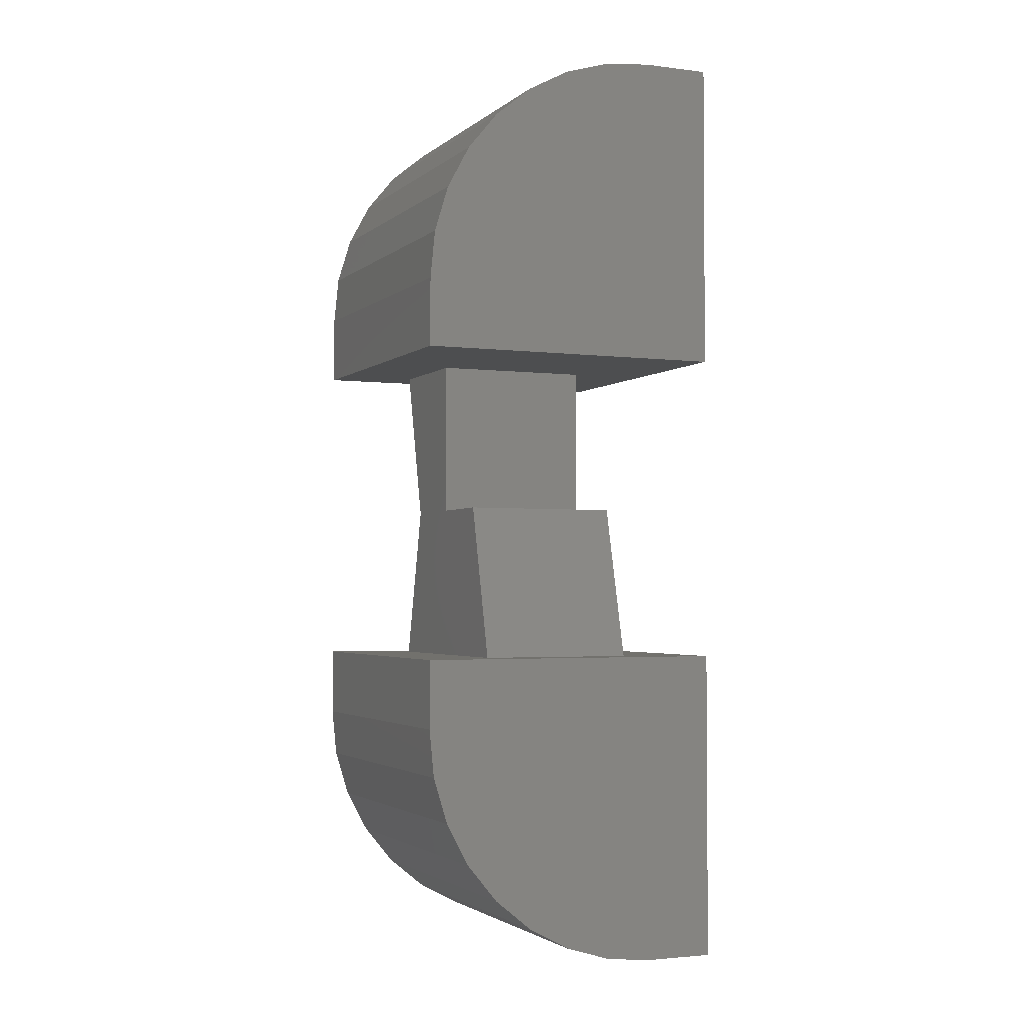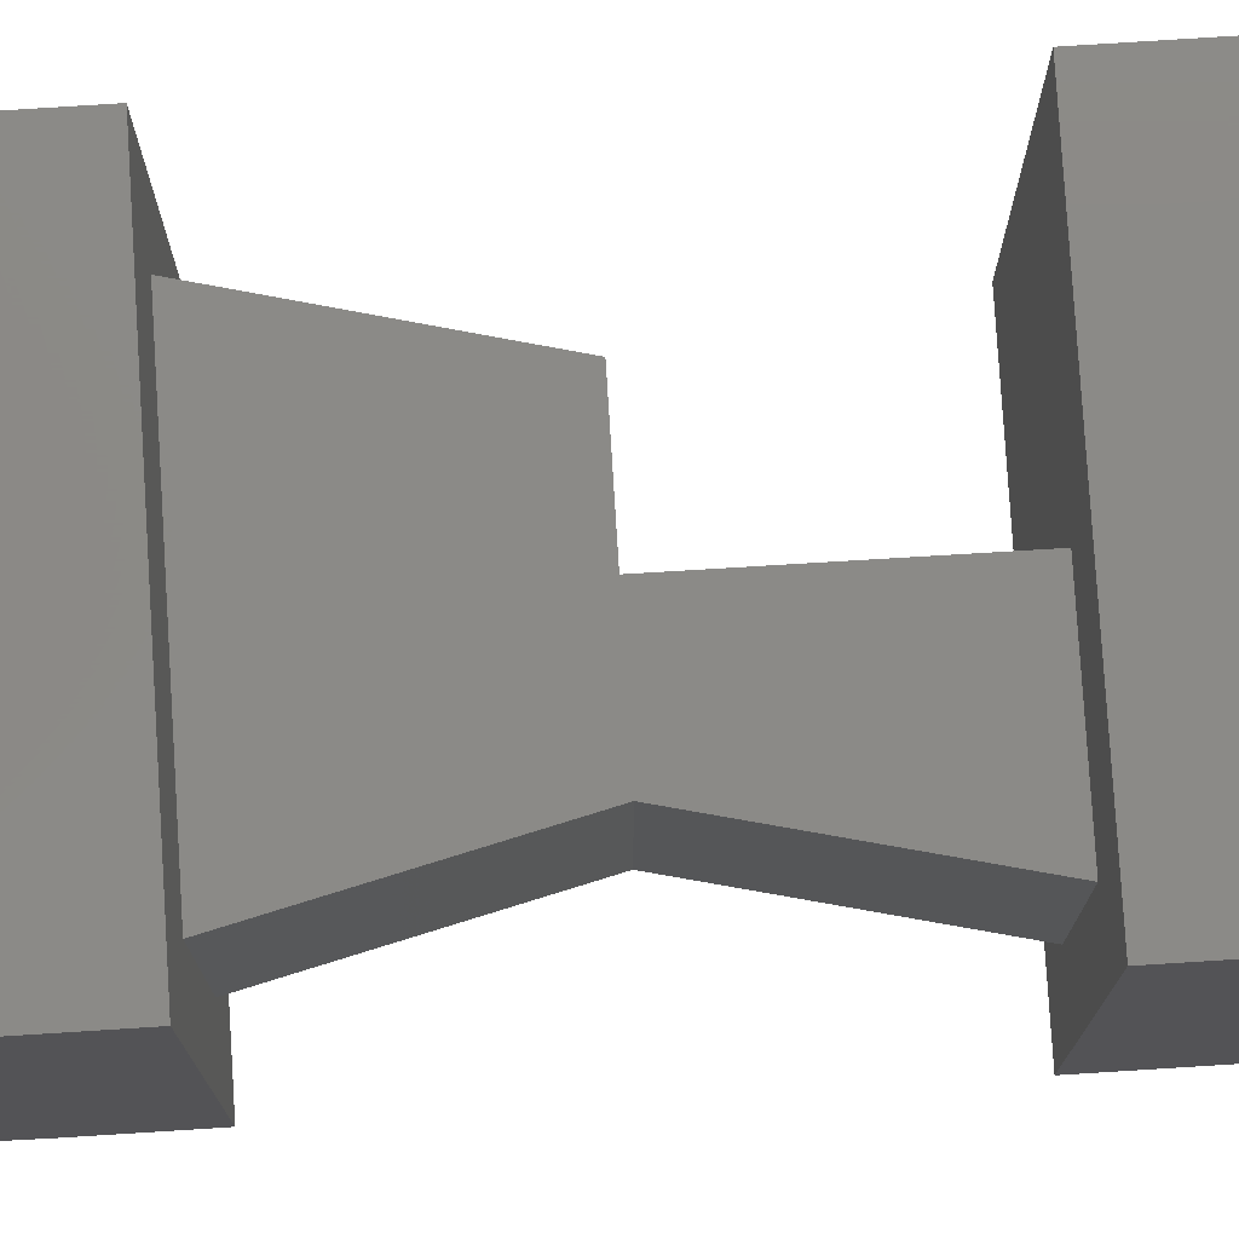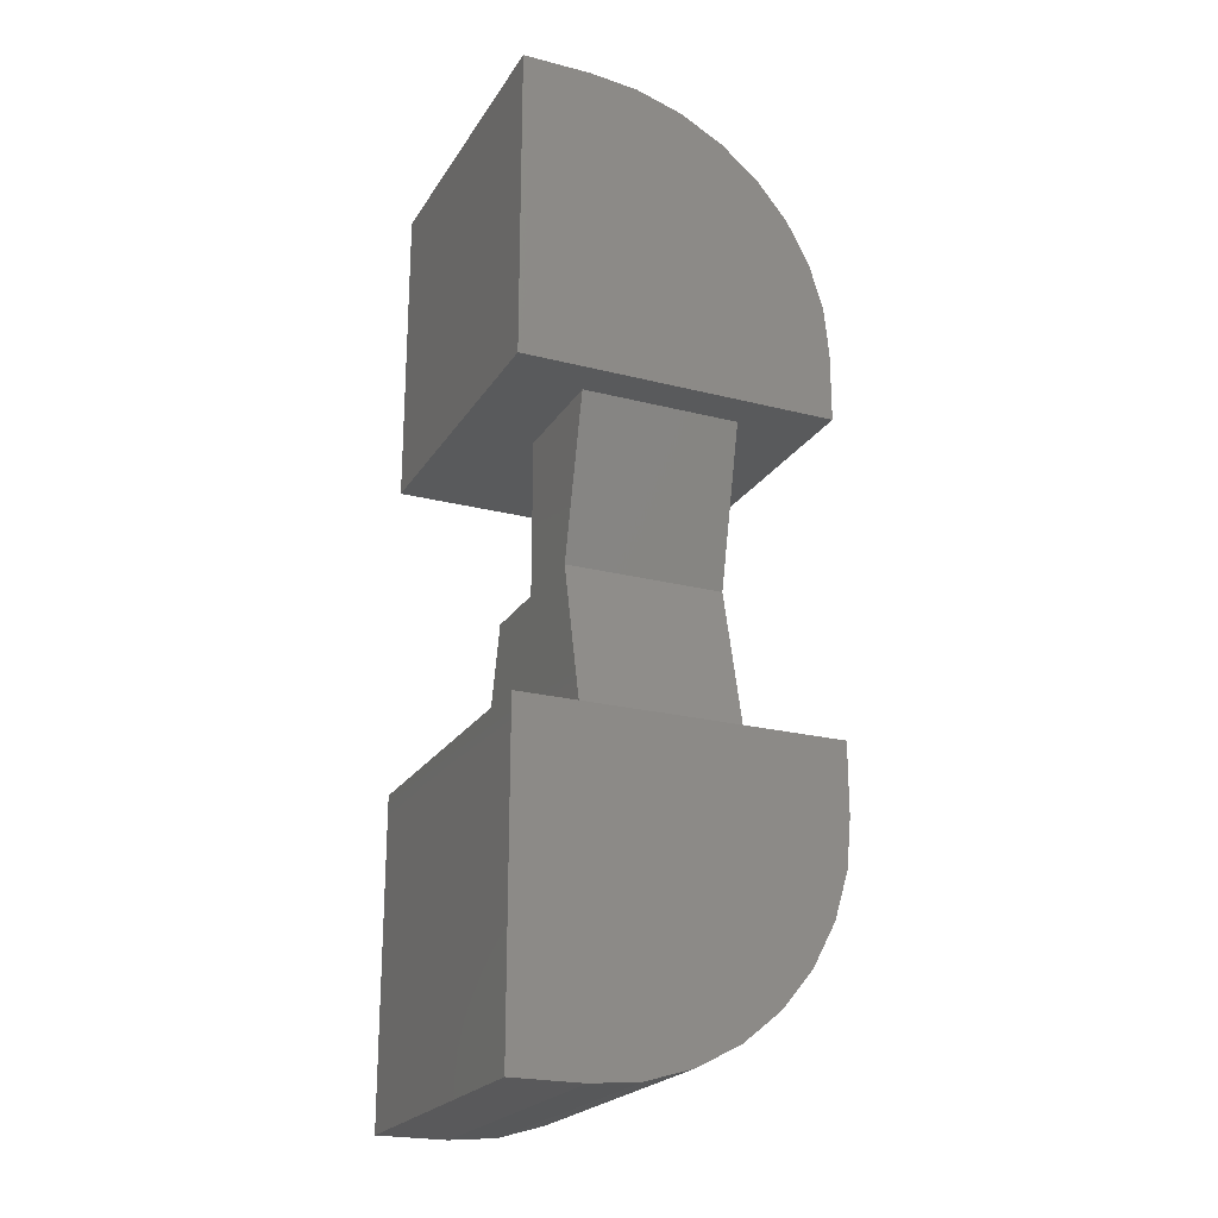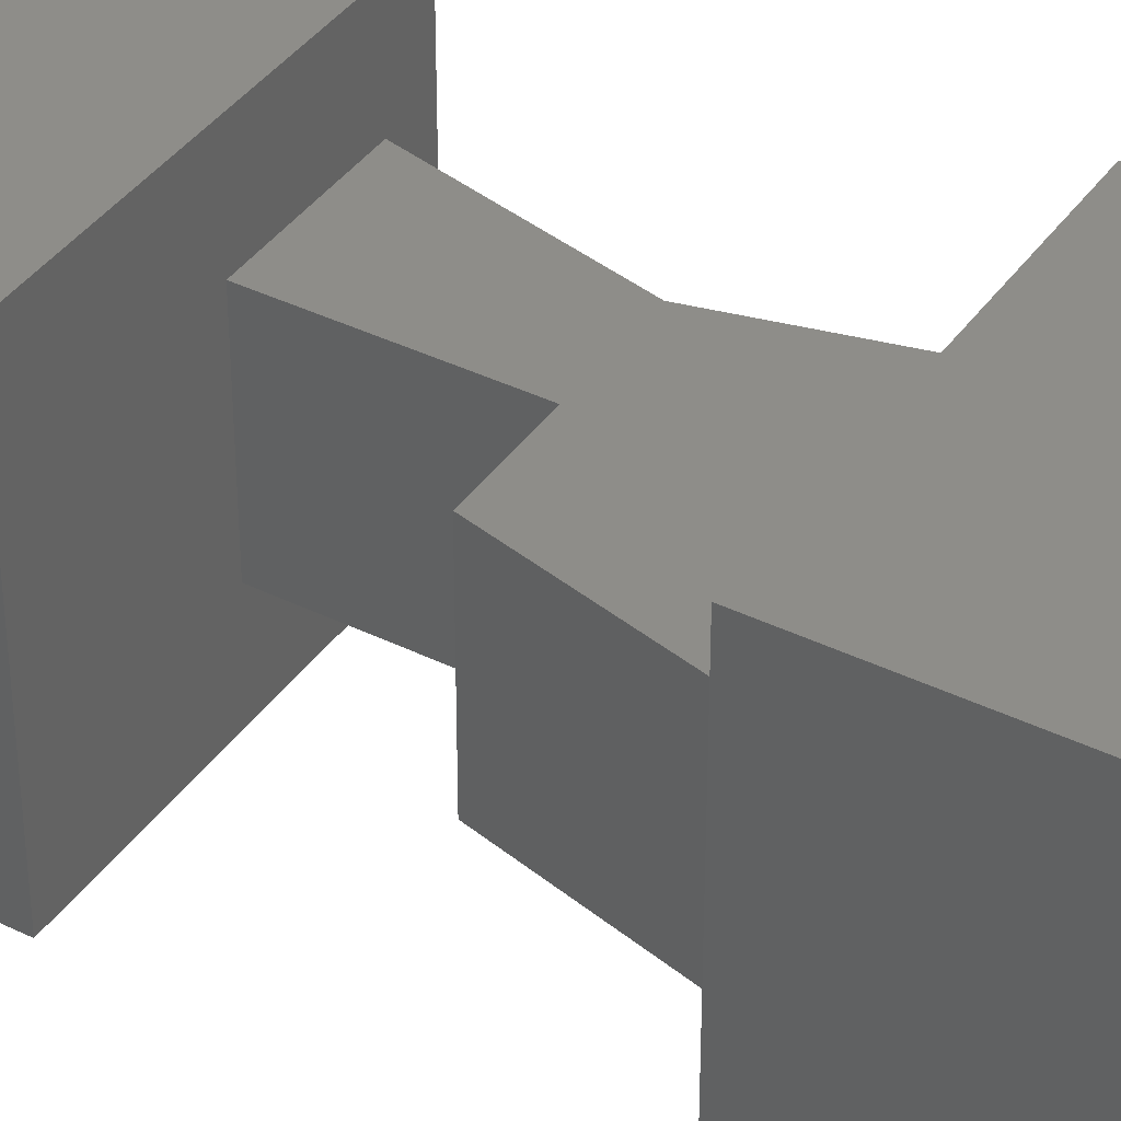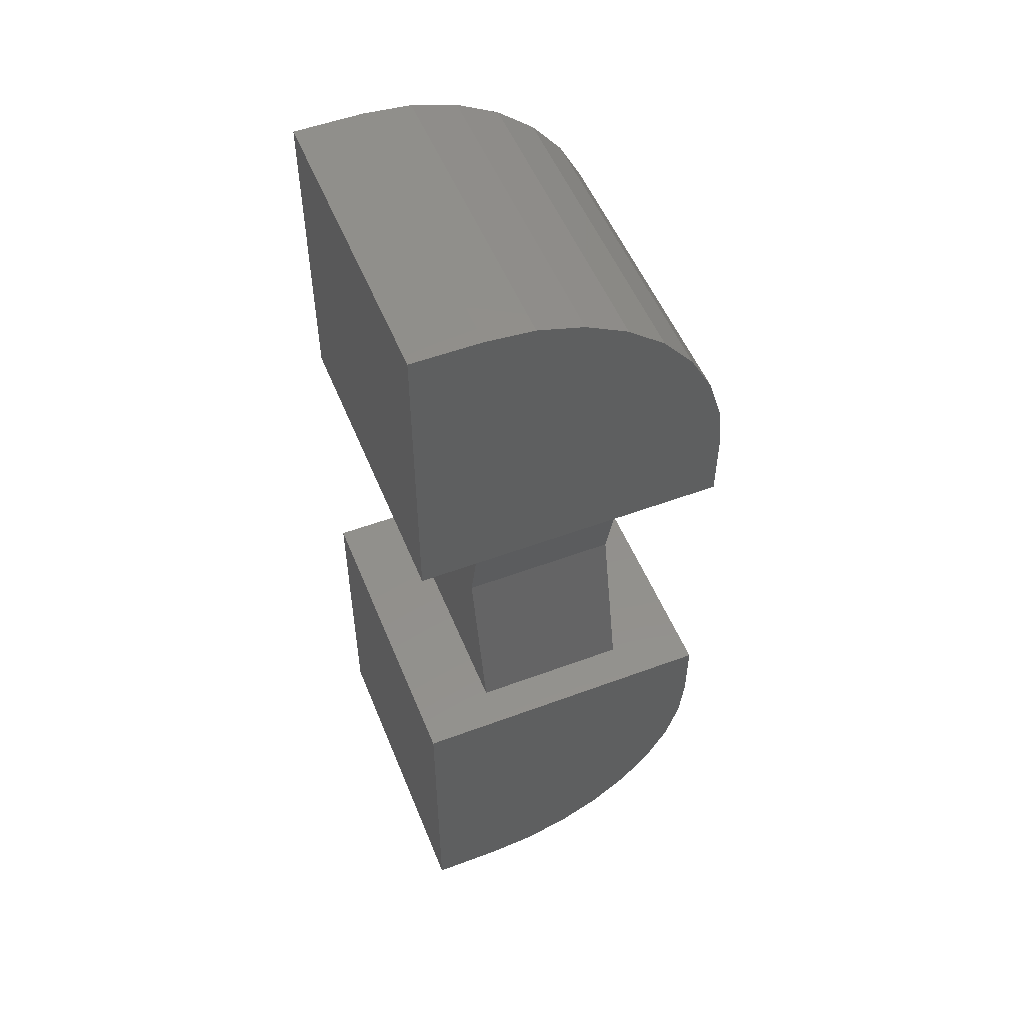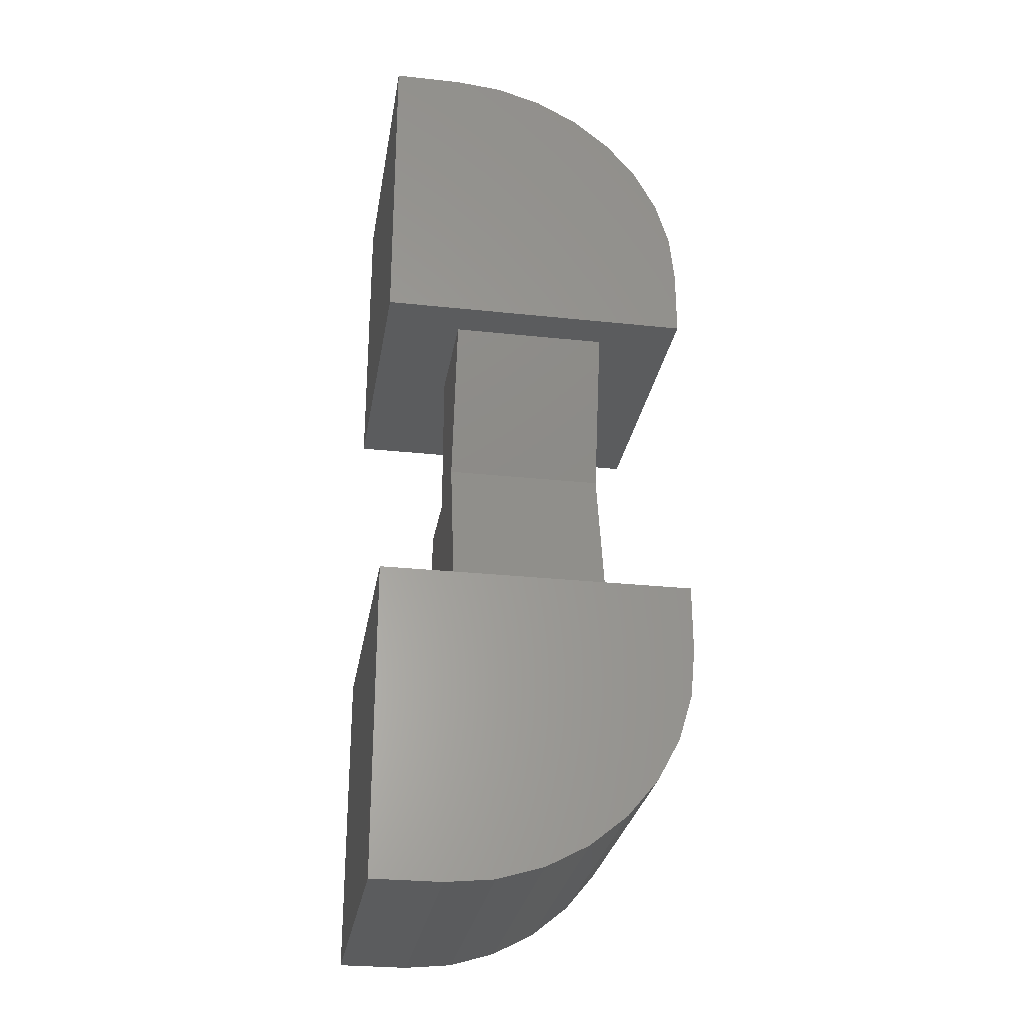
<metadata>
{"format":"stl","ext":"stl","renderer":"f3d","projection":"perspective","resolution":1024,"background":"white","views":[{"elev":-2.7,"azim":-113.4,"up":"+Y"},{"elev":78.8,"azim":86.4,"up":"+Z"},{"elev":-22.4,"azim":66.0,"up":"+Y"},{"elev":39.1,"azim":-58.6,"up":"+Z"},{"elev":52.7,"azim":68.2,"up":"+Y"},{"elev":-28.2,"azim":80.8,"up":"+Y"}]}
</metadata>
<code>
# stl→obj: 62 verts, 120 faces
v 0.2803 2.776e-17 0.1875
v 0.2803 2.776e-17 -0.1875
v 0.1895 0.375 0.1875
v 0.1895 0.375 -0.1875
v -0.2812 0 0.1875
v -0.0009868 0.375 0.1875
v -0.1865 0.375 0.1875
v 0.2803 0.75 0.1875
v 0 0.75 0.1875
v -0.1865 0.375 -0.1875
v -0.0009868 0.375 -0.1875
v -0.2812 0 -0.1875
v 0 0.75 -0.1875
v 0.2803 0.75 -0.1875
v -0.375 4.163e-17 0.375
v -0.375 0 -0.375
v 0.375 4.163e-17 -0.375
v 0.375 8.327e-17 0.375
v 0.375 0.75 -0.375
v -0.375 0.75 -0.375
v -0.375 0.75 0.375
v 0.375 0.75 0.375
v 0.375 0.9141 -0.375
v -0.375 0.9141 -0.375
v 0.375 1.028 -0.3637
v -0.375 1.028 -0.3637
v 0.375 1.138 -0.3304
v -0.375 1.138 -0.3304
v 0.375 1.24 -0.2763
v -0.375 1.24 -0.2763
v 0.375 1.328 -0.2034
v -0.375 1.328 -0.2034
v 0.375 1.401 -0.1146
v -0.375 1.401 -0.1146
v 0.375 1.455 -0.01329
v -0.375 1.455 -0.01329
v 0.375 1.489 0.09663
v -0.375 1.489 0.09663
v 0.375 1.5 0.2109
v -0.375 1.5 0.2109
v -0.375 1.5 0.375
v 0.375 1.5 0.375
v -0.375 -0.75 0.2109
v 0.375 -0.75 0.2109
v -0.375 -0.75 0.375
v 0.375 -0.75 0.375
v -0.375 -0.1641 -0.375
v -0.375 -0.2784 -0.3637
v -0.375 -0.3883 -0.3304
v -0.375 -0.4896 -0.2763
v -0.375 -0.5784 -0.2034
v -0.375 -0.6513 -0.1146
v -0.375 -0.7054 -0.01329
v -0.375 -0.7387 0.09663
v 0.375 -0.7387 0.09663
v 0.375 -0.1641 -0.375
v 0.375 -0.7054 -0.01329
v 0.375 -0.6513 -0.1146
v 0.375 -0.5784 -0.2034
v 0.375 -0.4896 -0.2763
v 0.375 -0.3883 -0.3304
v 0.375 -0.2784 -0.3637
f 1 2 3
f 3 2 4
f 5 6 7
f 3 8 9
f 3 9 6
f 3 6 5
f 3 5 1
f 10 11 12
f 4 2 12
f 4 12 11
f 4 11 13
f 4 13 14
f 15 12 16
f 16 12 2
f 16 2 17
f 12 15 5
f 5 15 18
f 5 18 1
f 1 18 17
f 1 17 2
f 13 11 9
f 9 11 6
f 7 10 5
f 5 10 12
f 11 10 6
f 6 10 7
f 19 14 20
f 20 14 13
f 20 13 21
f 21 13 9
f 21 9 22
f 22 9 8
f 22 8 19
f 19 8 14
f 8 3 14
f 14 3 4
f 23 24 25
f 25 24 26
f 25 26 27
f 27 26 28
f 27 28 29
f 29 28 30
f 29 30 31
f 31 30 32
f 31 32 33
f 33 32 34
f 33 34 35
f 35 34 36
f 35 36 37
f 37 36 38
f 37 38 39
f 39 38 40
f 40 41 39
f 39 41 42
f 41 40 38
f 41 38 36
f 41 36 34
f 41 34 32
f 41 32 30
f 41 30 28
f 41 28 26
f 41 26 24
f 41 24 20
f 41 20 21
f 39 35 37
f 42 22 19
f 42 19 23
f 42 23 25
f 42 25 27
f 42 27 29
f 42 29 31
f 42 31 33
f 42 33 35
f 42 35 39
f 24 23 20
f 20 23 19
f 42 41 22
f 22 41 21
f 43 44 45
f 45 44 46
f 47 48 49
f 47 49 50
f 47 50 51
f 47 51 52
f 47 52 53
f 47 53 54
f 47 54 43
f 47 43 45
f 47 45 15
f 47 15 16
f 46 44 55
f 46 55 56
f 46 56 17
f 46 17 18
f 56 55 57
f 56 57 58
f 56 58 59
f 56 59 60
f 56 60 61
f 56 61 62
f 16 17 47
f 47 17 56
f 47 56 48
f 48 56 62
f 48 62 49
f 49 62 61
f 49 61 50
f 50 61 60
f 50 60 51
f 51 60 59
f 51 59 52
f 52 59 58
f 52 58 53
f 53 58 57
f 53 57 54
f 54 57 55
f 54 55 43
f 43 55 44
f 18 15 46
f 46 15 45

</code>
